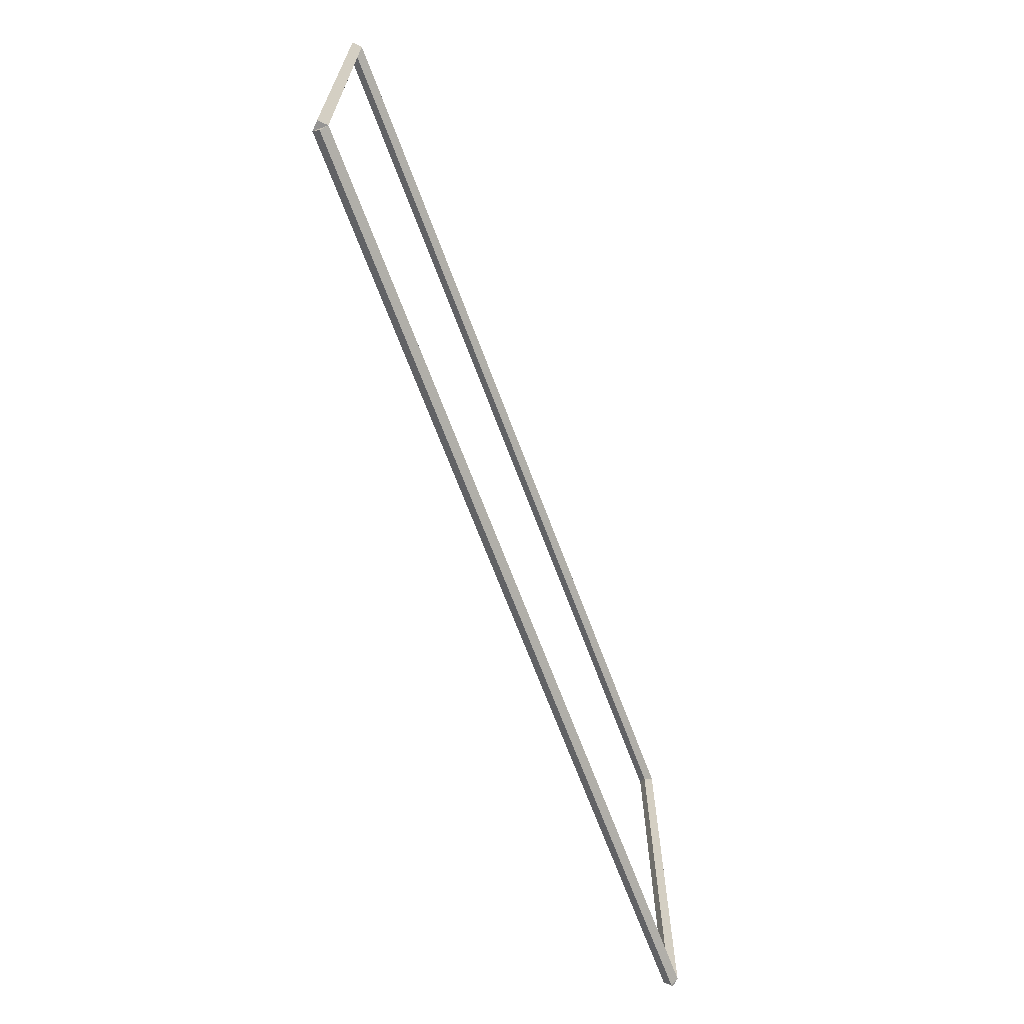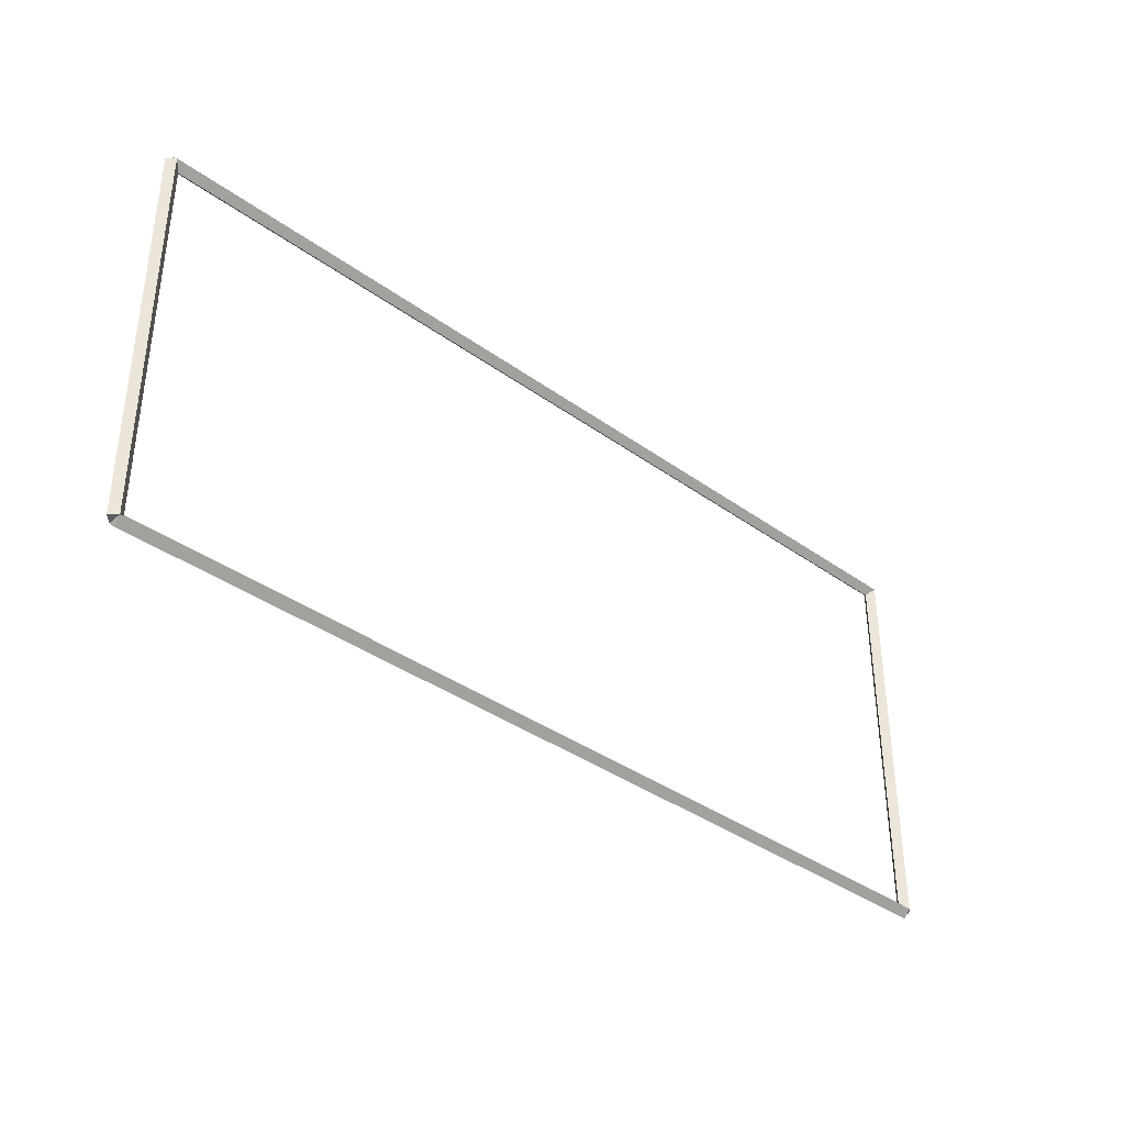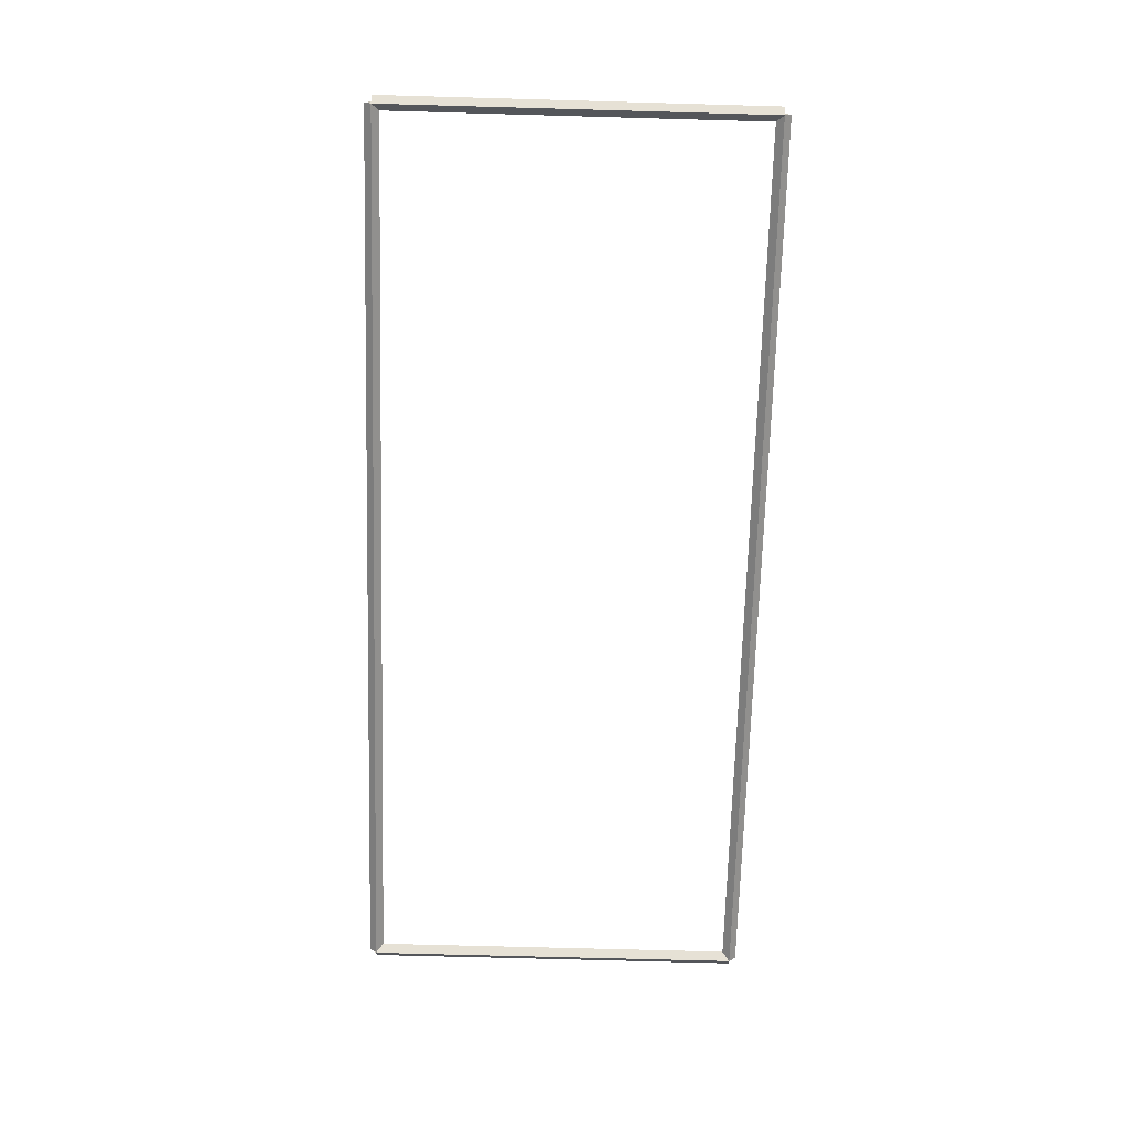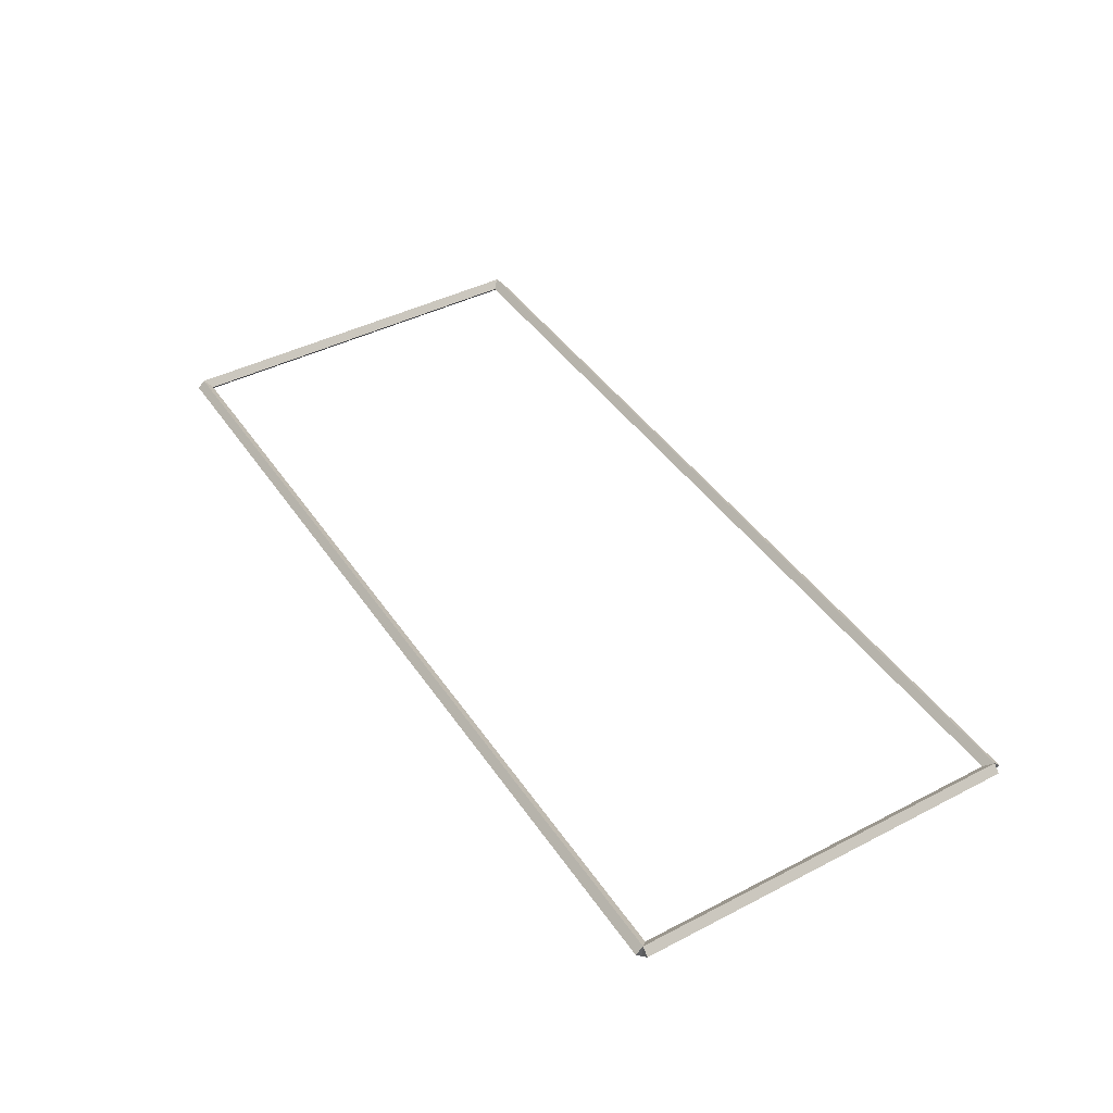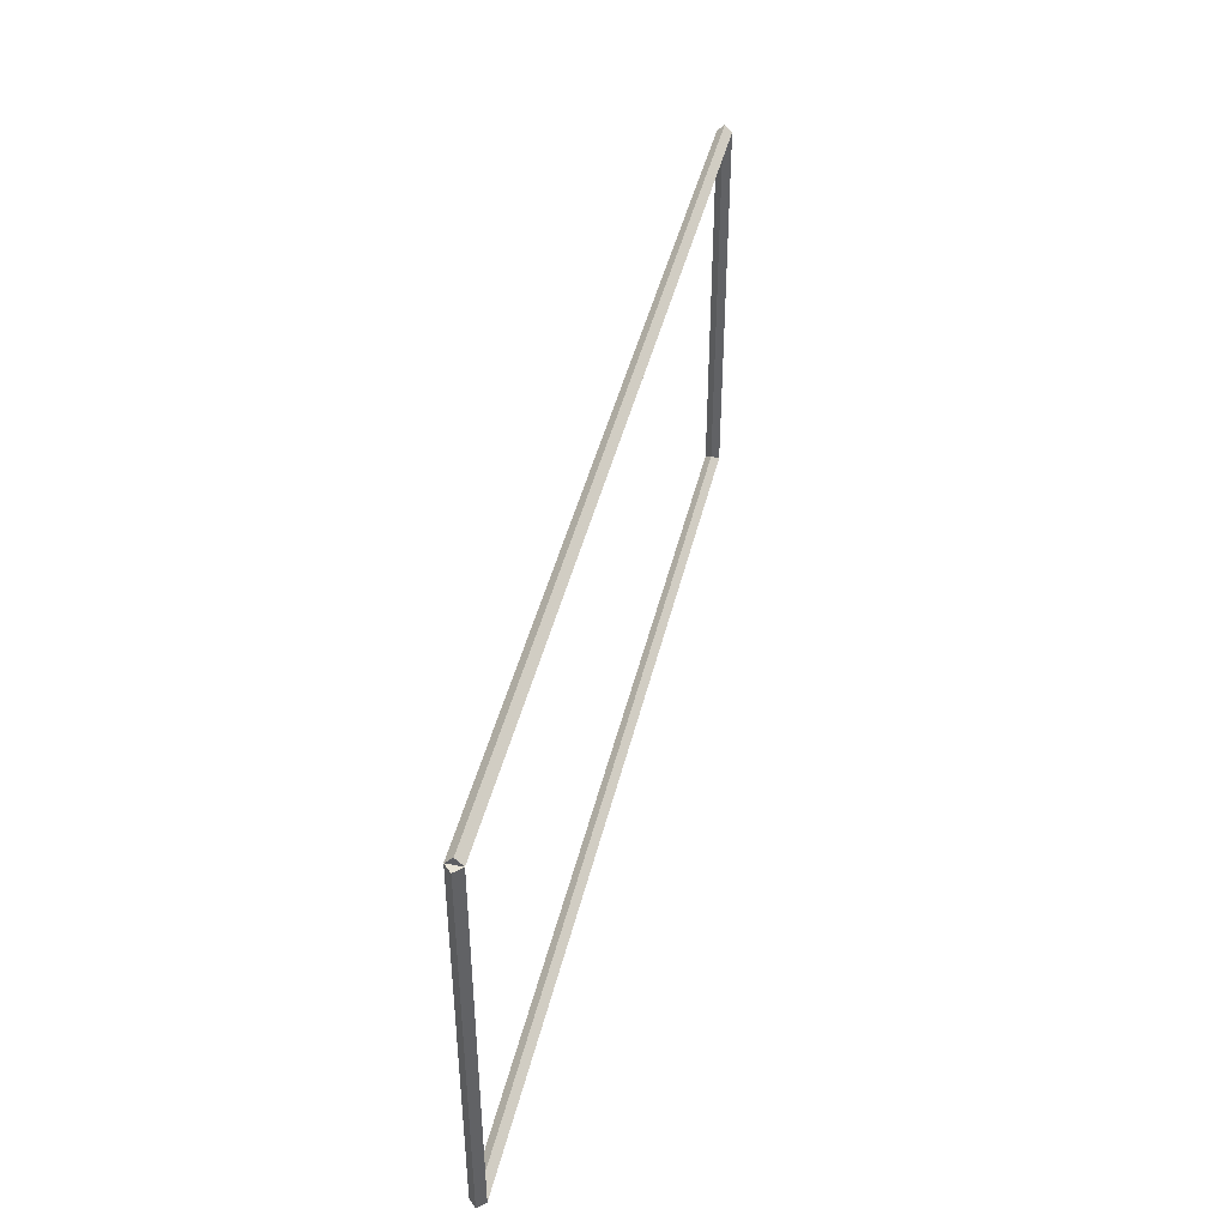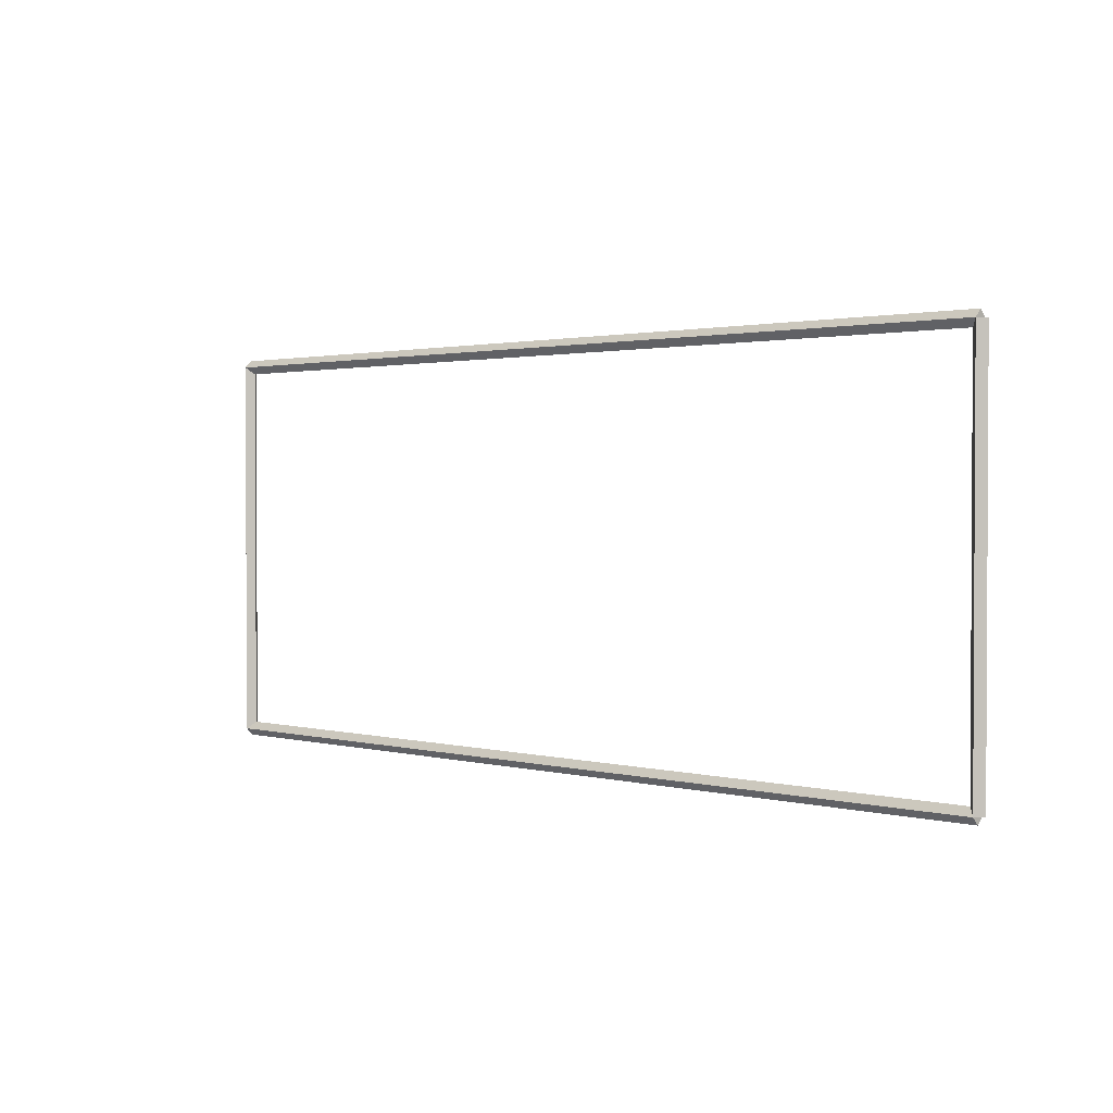
<metadata>
{"format":"obj","ext":"obj","renderer":"f3d","projection":"perspective","resolution":1024,"background":"white","views":[{"elev":-67.1,"azim":-69.6,"up":"+Y"},{"elev":-37.1,"azim":-42.9,"up":"+Y"},{"elev":-70.1,"azim":-91.6,"up":"+Z"},{"elev":42.9,"azim":-121.5,"up":"+Z"},{"elev":43.1,"azim":-77.0,"up":"+Y"},{"elev":1.6,"azim":43.9,"up":"+Y"}]}
</metadata>
<code>
g base_node_8_9
v 12.7 33.32 -33.22
v 12.7 33.22 -33.12
v 12.7 33.12 -33.22
v 12.7 33.22 -33.32
v 0 33.32 -33.22
v 0 33.22 -33.12
v 0 33.12 -33.22
v 0 33.22 -33.32
f 1 2 3 4
f 6 2 1 5
f 5 1 4 8
f 6 5 8 7
f 8 4 3 7
f 7 3 2 6
g base_node_8_9
v 12.8 38.62 -33.22
v 12.7 38.62 -33.32
v 12.6 38.62 -33.22
v 12.7 38.62 -33.12
v 12.8 33.22 -33.22
v 12.7 33.22 -33.32
v 12.6 33.22 -33.22
v 12.7 33.22 -33.12
f 9 10 11 12
f 14 10 9 13
f 13 9 12 16
f 14 13 16 15
f 16 12 11 15
f 15 11 10 14
g base_node_8_9
v 0 38.72 -33.22
v 0 38.62 -33.32
v 0 38.52 -33.22
v 0 38.62 -33.12
v 12.7 38.72 -33.22
v 12.7 38.62 -33.32
v 12.7 38.52 -33.22
v 12.7 38.62 -33.12
f 17 18 19 20
f 22 18 17 21
f 21 17 20 24
f 22 21 24 23
f 24 20 19 23
f 23 19 18 22
g base_node_8_9
v 0.1 33.22 -33.22
v -1.034e-14 33.22 -33.12
v -0.1 33.22 -33.22
v 3.107e-14 33.22 -33.32
v 0.1 38.62 -33.22
v -1.034e-14 38.62 -33.12
v -0.1 38.62 -33.22
v 3.107e-14 38.62 -33.32
f 25 26 27 28
f 30 26 25 29
f 29 25 28 32
f 30 29 32 31
f 32 28 27 31
f 31 27 26 30

</code>
